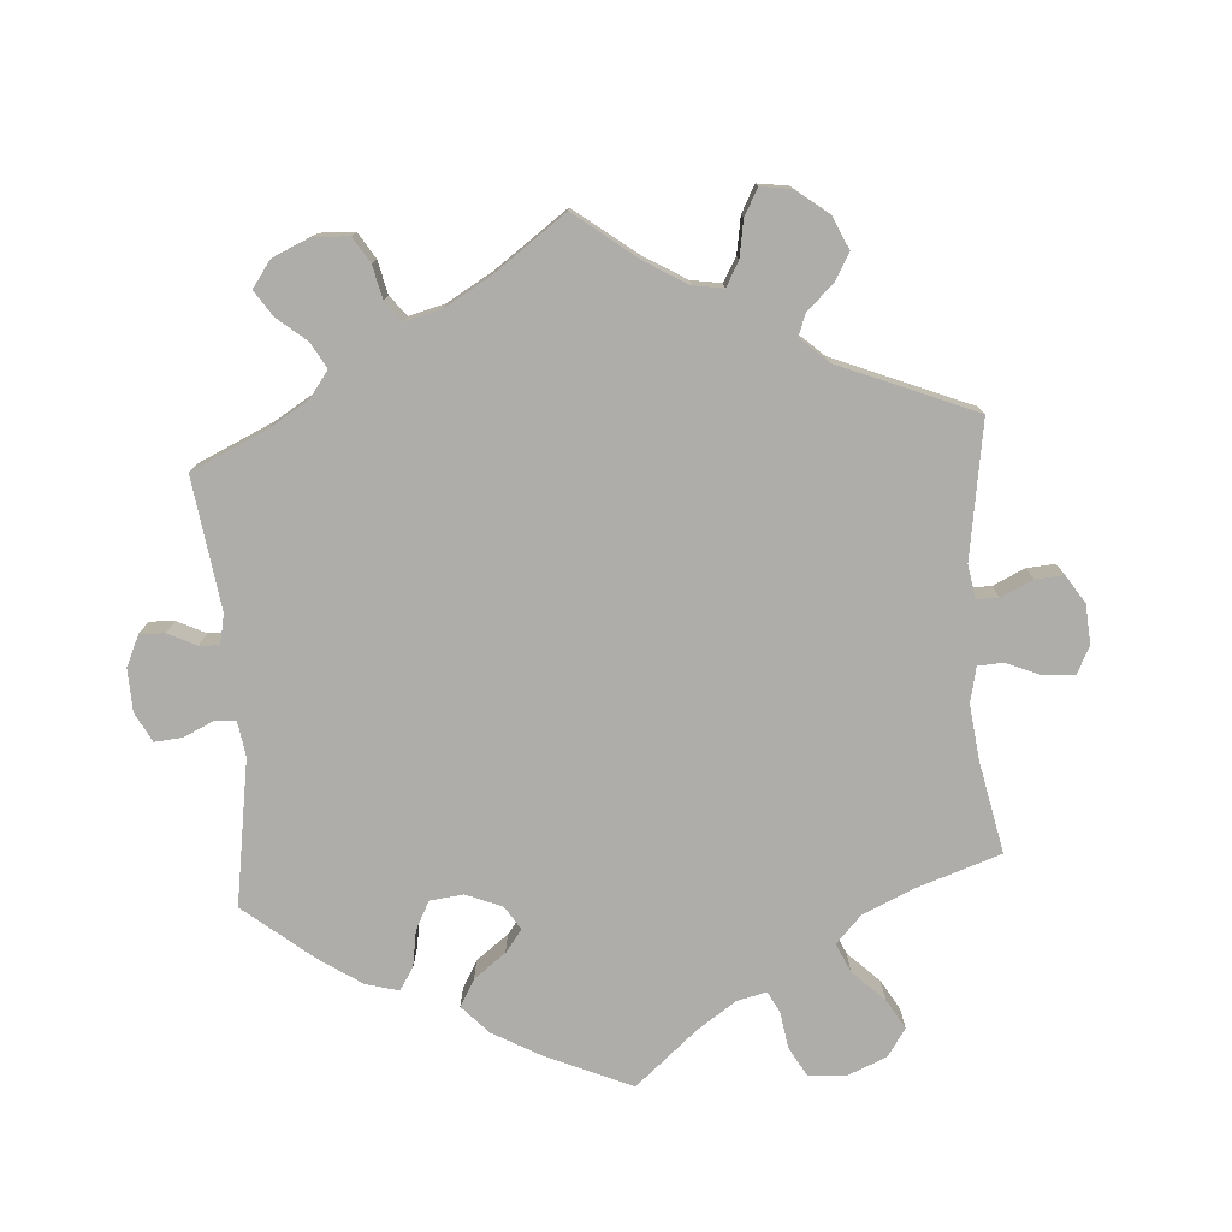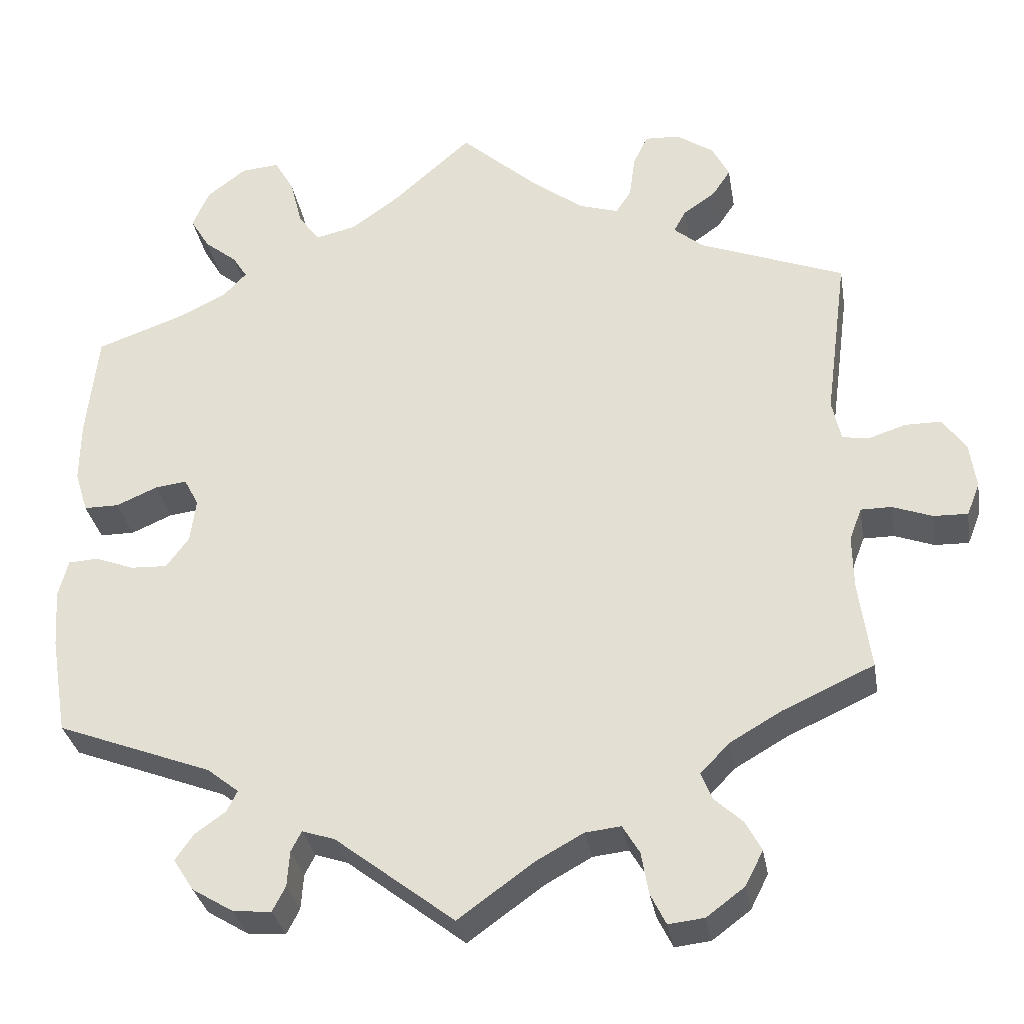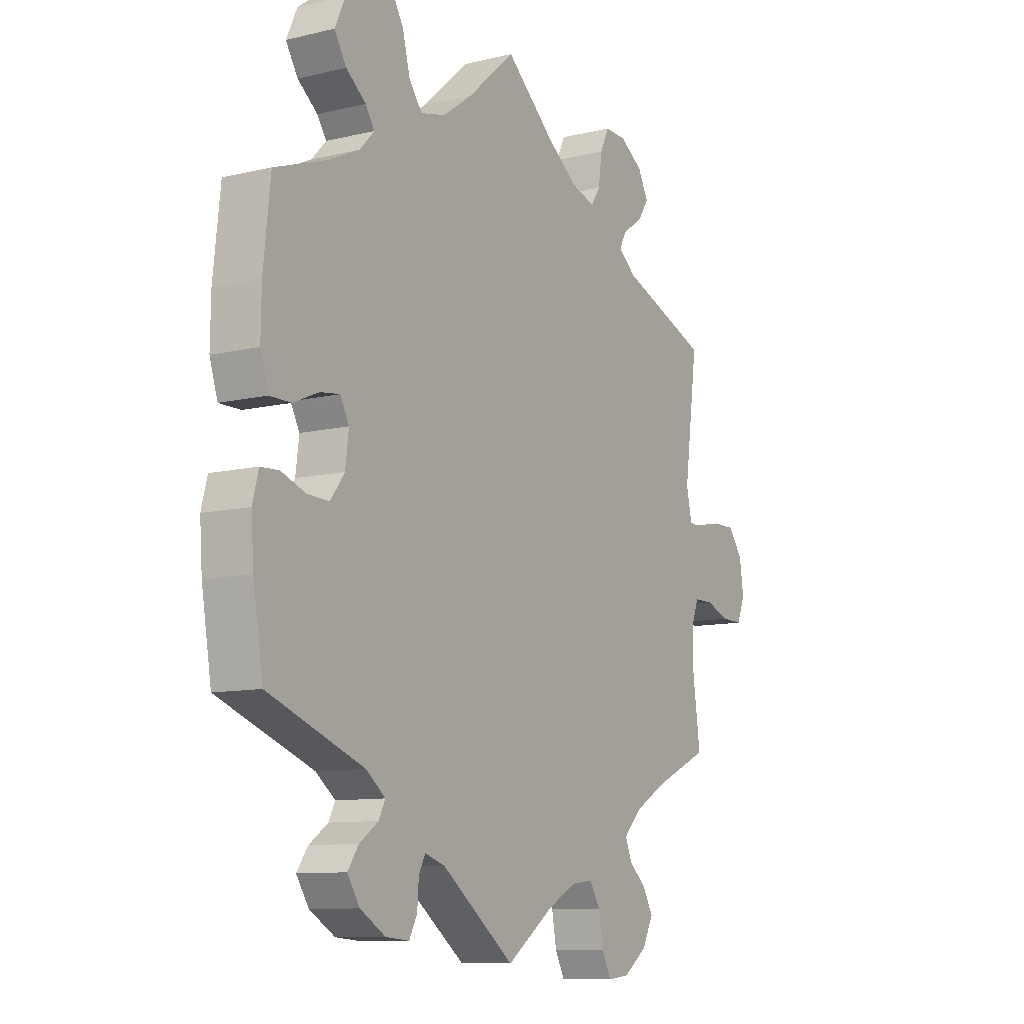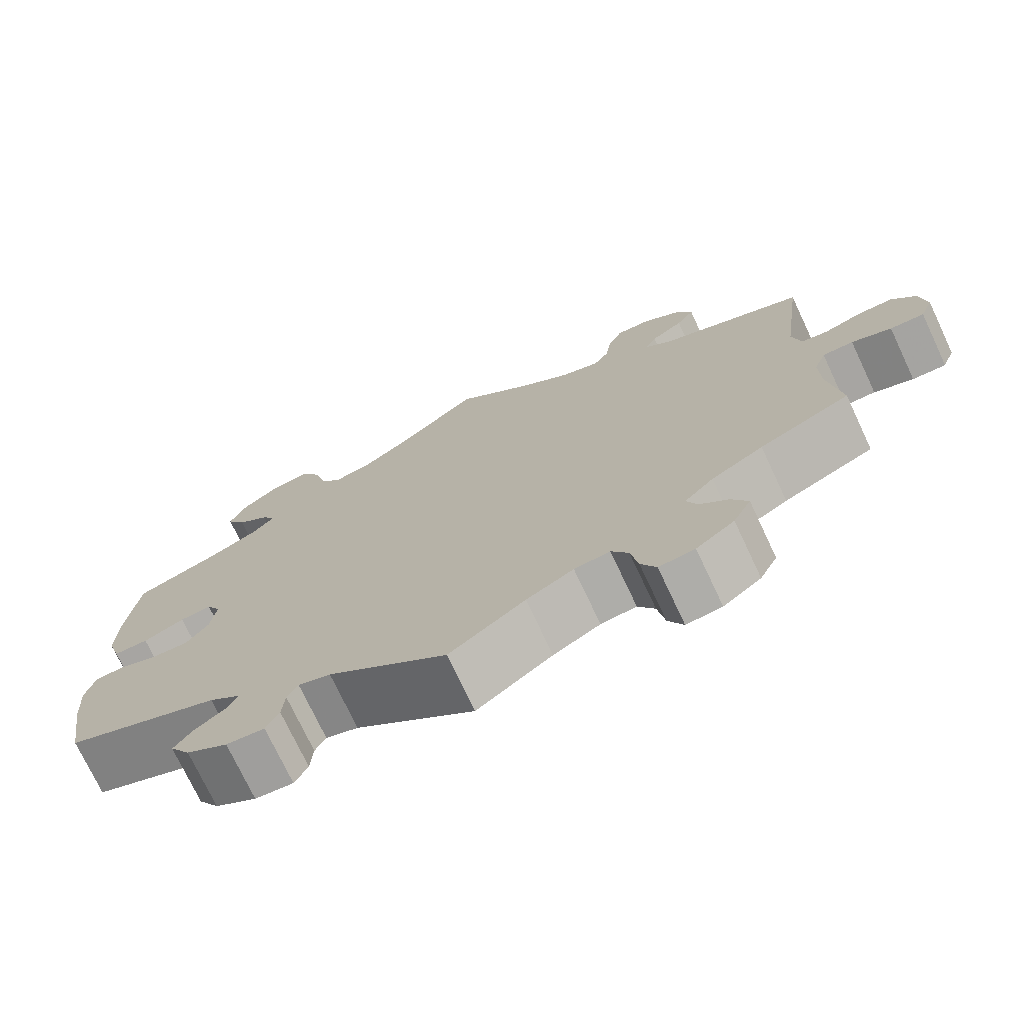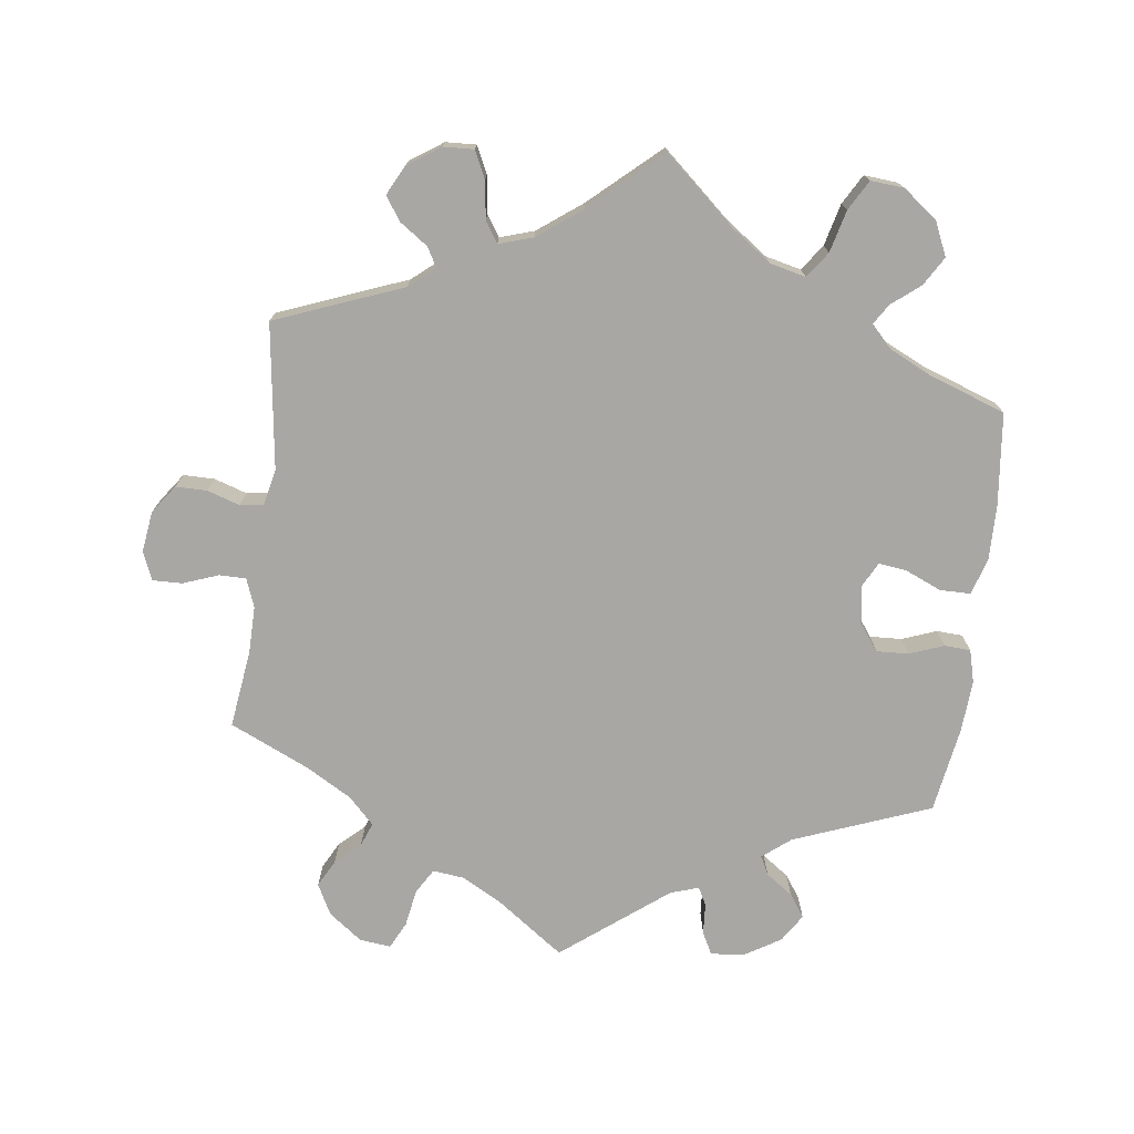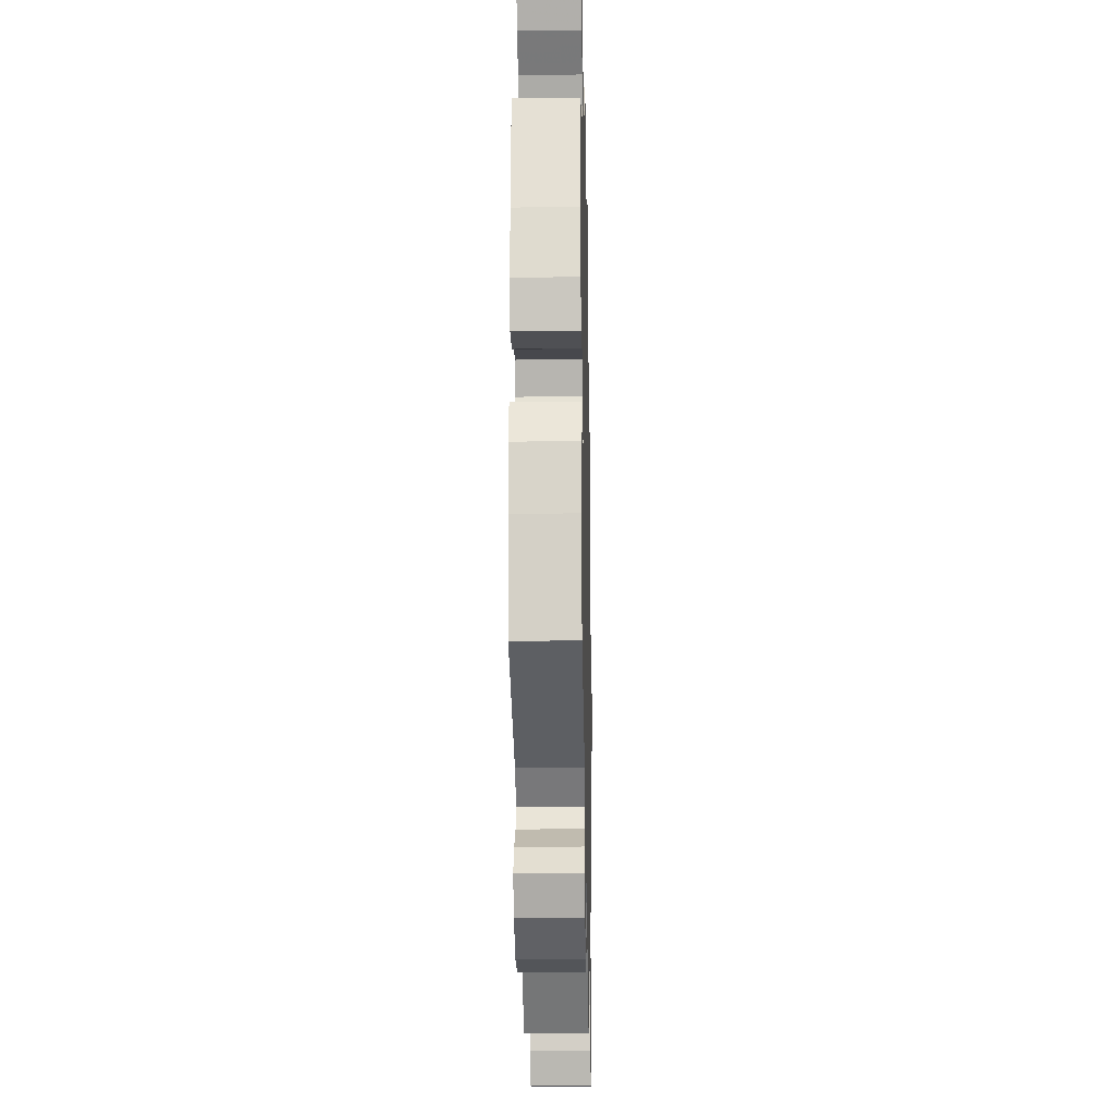
<metadata>
{"format":"obj","ext":"obj","renderer":"f3d","projection":"perspective","resolution":1024,"background":"white","views":[{"elev":-77.1,"azim":-115.8,"up":"+Y"},{"elev":-31.6,"azim":-170.5,"up":"+Z"},{"elev":-10.0,"azim":121.8,"up":"+Z"},{"elev":-73.9,"azim":-154.8,"up":"+Z"},{"elev":-74.6,"azim":-7.2,"up":"+Y"},{"elev":-19.2,"azim":91.2,"up":"+Z"}]}
</metadata>
<code>
v 0.308 0.07 -0.362
v 0.269 0.07 -0.393
v 0.282 0.07 -0.419
v 0.32 0.07 -0.446
v 0.342 0.07 -0.478
v 0.317 0.07 -0.517
v 0.266 0.07 -0.548
v 0.219 0.07 -0.552
v 0.203 0.07 -0.521
v 0.2 0.07 -0.477
v 0.187 0.07 -0.452
v 0.147 0.07 -0.465
v 0 0.07 -0.578
v -0.093 0.07 -0.511
v -0.151 0.07 -0.479
v -0.195 0.07 -0.474
v -0.216 0.07 -0.509
v -0.225 0.07 -0.561
v -0.244 0.07 -0.599
v -0.288 0.07 -0.594
v -0.335 0.07 -0.559
v -0.357 0.07 -0.516
v -0.337 0.07 -0.479
v -0.302 0.07 -0.447
v -0.289 0.07 -0.414
v -0.325 0.07 -0.377
v -0.389 0.07 -0.34
v -0.501 0.07 -0.289
v -0.486 0.07 -0.179
v -0.485 0.07 -0.113
v -0.5 0.07 -0.073
v -0.538 0.07 -0.073
v -0.587 0.07 -0.091
v -0.629 0.07 -0.092
v -0.645 0.07 -0.052
v -0.637 0.07 0.005
v -0.608 0.07 0.045
v -0.564 0.07 0.045
v -0.518 0.07 0.03
v -0.485 0.07 0.035
v -0.474 0.07 0.086
v -0.501 0.07 0.289
v -0.322 0.07 0.358
v -0.286 0.07 0.388
v -0.301 0.07 0.415
v -0.341 0.07 0.443
v -0.363 0.07 0.476
v -0.342 0.07 0.517
v -0.296 0.07 0.548
v -0.253 0.07 0.55
v -0.235 0.07 0.512
v -0.228 0.07 0.459
v -0.209 0.07 0.43
v -0.161 0.07 0.445
v -0.099 0.07 0.491
v -0.001 0.07 0.578
v 0.095 0.07 0.493
v 0.155 0.07 0.45
v 0.205 0.07 0.438
v 0.231 0.07 0.474
v 0.246 0.07 0.533
v 0.27 0.07 0.575
v 0.317 0.07 0.571
v 0.365 0.07 0.534
v 0.386 0.07 0.487
v 0.362 0.07 0.447
v 0.322 0.07 0.415
v 0.304 0.07 0.387
v 0.333 0.07 0.356
v 0.393 0.07 0.327
v 0.5 0.07 0.289
v 0.514 0.07 0.159
v 0.515 0.07 0.082
v 0.499 0.07 0.031
v 0.456 0.07 0.031
v 0.405 0.07 0.053
v 0.366 0.07 0.058
v 0.348 0.07 0.024
v 0.355 0.07 -0.03
v 0.383 0.07 -0.068
v 0.428 0.07 -0.066
v 0.476 0.07 -0.048
v 0.513 0.07 -0.05
v 0.525 0.07 -0.096
v 0.52 0.07 -0.168
v 0.5 0.07 -0.289
v 0.308 0 -0.362
v 0.269 0 -0.393
v 0.282 0 -0.419
v 0.32 0 -0.446
v 0.342 0 -0.478
v 0.317 0 -0.517
v 0.266 0 -0.548
v 0.219 0 -0.552
v 0.203 0 -0.521
v 0.2 0 -0.477
v 0.187 0 -0.452
v 0.147 0 -0.465
v 0 0 -0.578
v -0.093 0 -0.511
v -0.151 0 -0.479
v -0.195 0 -0.474
v -0.216 0 -0.509
v -0.225 0 -0.561
v -0.244 0 -0.599
v -0.288 0 -0.594
v -0.335 0 -0.559
v -0.357 0 -0.516
v -0.337 0 -0.479
v -0.302 0 -0.447
v -0.289 0 -0.414
v -0.325 0 -0.377
v -0.389 0 -0.34
v -0.501 0 -0.289
v -0.486 0 -0.179
v -0.485 0 -0.113
v -0.5 0 -0.073
v -0.538 0 -0.073
v -0.587 0 -0.091
v -0.629 0 -0.092
v -0.645 0 -0.052
v -0.637 0 0.005
v -0.608 0 0.045
v -0.564 0 0.045
v -0.518 0 0.03
v -0.485 0 0.035
v -0.474 0 0.086
v -0.501 0 0.289
v -0.322 0 0.358
v -0.286 0 0.388
v -0.301 0 0.415
v -0.341 0 0.443
v -0.363 0 0.476
v -0.342 0 0.517
v -0.296 0 0.548
v -0.253 0 0.55
v -0.235 0 0.512
v -0.228 0 0.459
v -0.209 0 0.43
v -0.161 0 0.445
v -0.099 0 0.491
v -0.001 0 0.578
v 0.095 0 0.493
v 0.155 0 0.45
v 0.205 0 0.438
v 0.231 0 0.474
v 0.246 0 0.533
v 0.27 0 0.575
v 0.317 0 0.571
v 0.365 0 0.534
v 0.386 0 0.487
v 0.362 0 0.447
v 0.322 0 0.415
v 0.304 0 0.387
v 0.333 0 0.356
v 0.393 0 0.327
v 0.5 0 0.289
v 0.514 0 0.159
v 0.515 0 0.082
v 0.499 0 0.031
v 0.456 0 0.031
v 0.405 0 0.053
v 0.366 0 0.058
v 0.348 0 0.024
v 0.355 0 -0.03
v 0.383 0 -0.068
v 0.428 0 -0.066
v 0.476 0 -0.048
v 0.513 0 -0.05
v 0.525 0 -0.096
v 0.52 0 -0.168
v 0.5 0 -0.289
f 85 86 1
f 84 85 1 2
f 81 82 83 84
f 80 81 84 2
f 79 80 2
f 78 79 2
f 73 74 75 76
f 73 76 77
f 70 71 72 73
f 69 70 73 77
f 68 69 77 78
f 64 65 66 67
f 64 67 68
f 63 64 68
f 60 61 62 63
f 59 60 63 68
f 58 59 68 78
f 55 56 57
f 54 55 57 58
f 53 54 58 78
f 49 50 51 52
f 49 52 53
f 48 49 53
f 45 46 47 48
f 44 45 48 53
f 43 44 53 78
f 41 42 43 78
f 36 37 38 39
f 36 39 40
f 35 36 40
f 32 33 34 35
f 31 32 35 40
f 30 31 40 41
f 27 28 29
f 26 27 29 30
f 25 26 30 41
f 21 22 23 24
f 21 24 25
f 20 21 25
f 17 18 19 20
f 16 17 20 25
f 15 16 25 41
f 12 13 14
f 11 12 14 15
f 7 8 9 10
f 7 10 11
f 6 7 11
f 3 4 5 6
f 2 3 6 11
f 15 41 78
f 2 11 15 78
f 87 172 171
f 88 87 171 170
f 170 169 168 167
f 88 170 167 166
f 88 166 165
f 88 165 164
f 162 161 160 159
f 163 162 159
f 159 158 157 156
f 163 159 156 155
f 164 163 155 154
f 153 152 151 150
f 154 153 150
f 154 150 149
f 149 148 147 146
f 154 149 146 145
f 164 154 145 144
f 143 142 141
f 144 143 141 140
f 164 144 140 139
f 138 137 136 135
f 139 138 135
f 139 135 134
f 134 133 132 131
f 139 134 131 130
f 164 139 130 129
f 164 129 128 127
f 125 124 123 122
f 126 125 122
f 126 122 121
f 121 120 119 118
f 126 121 118 117
f 127 126 117 116
f 115 114 113
f 116 115 113 112
f 127 116 112 111
f 110 109 108 107
f 111 110 107
f 111 107 106
f 106 105 104 103
f 111 106 103 102
f 127 111 102 101
f 100 99 98
f 101 100 98 97
f 96 95 94 93
f 97 96 93
f 97 93 92
f 92 91 90 89
f 97 92 89 88
f 164 127 101
f 164 101 97 88
f 1 87 88 2
f 2 88 89 3
f 3 89 90 4
f 4 90 91 5
f 5 91 92 6
f 6 92 93 7
f 7 93 94 8
f 8 94 95 9
f 9 95 96 10
f 10 96 97 11
f 11 97 98 12
f 12 98 99 13
f 13 99 100 14
f 14 100 101 15
f 15 101 102 16
f 16 102 103 17
f 17 103 104 18
f 18 104 105 19
f 19 105 106 20
f 20 106 107 21
f 21 107 108 22
f 22 108 109 23
f 23 109 110 24
f 24 110 111 25
f 25 111 112 26
f 26 112 113 27
f 27 113 114 28
f 28 114 115 29
f 29 115 116 30
f 30 116 117 31
f 31 117 118 32
f 32 118 119 33
f 33 119 120 34
f 34 120 121 35
f 35 121 122 36
f 36 122 123 37
f 37 123 124 38
f 38 124 125 39
f 39 125 126 40
f 40 126 127 41
f 41 127 128 42
f 42 128 129 43
f 43 129 130 44
f 44 130 131 45
f 45 131 132 46
f 46 132 133 47
f 47 133 134 48
f 48 134 135 49
f 49 135 136 50
f 50 136 137 51
f 51 137 138 52
f 52 138 139 53
f 53 139 140 54
f 54 140 141 55
f 55 141 142 56
f 56 142 143 57
f 57 143 144 58
f 58 144 145 59
f 59 145 146 60
f 60 146 147 61
f 61 147 148 62
f 62 148 149 63
f 63 149 150 64
f 64 150 151 65
f 65 151 152 66
f 66 152 153 67
f 67 153 154 68
f 68 154 155 69
f 69 155 156 70
f 70 156 157 71
f 71 157 158 72
f 72 158 159 73
f 73 159 160 74
f 74 160 161 75
f 75 161 162 76
f 76 162 163 77
f 77 163 164 78
f 78 164 165 79
f 79 165 166 80
f 80 166 167 81
f 81 167 168 82
f 82 168 169 83
f 83 169 170 84
f 84 170 171 85
f 85 171 172 86
f 86 172 87 1

</code>
